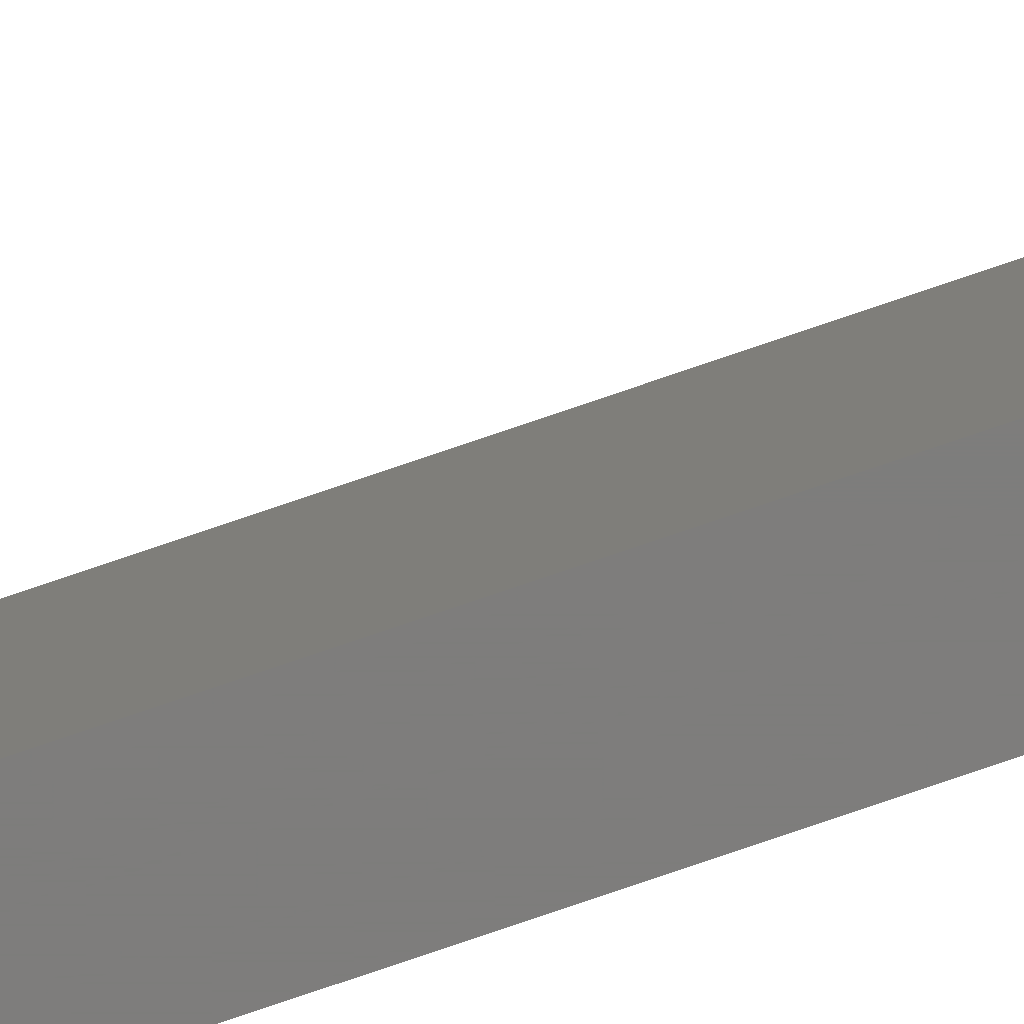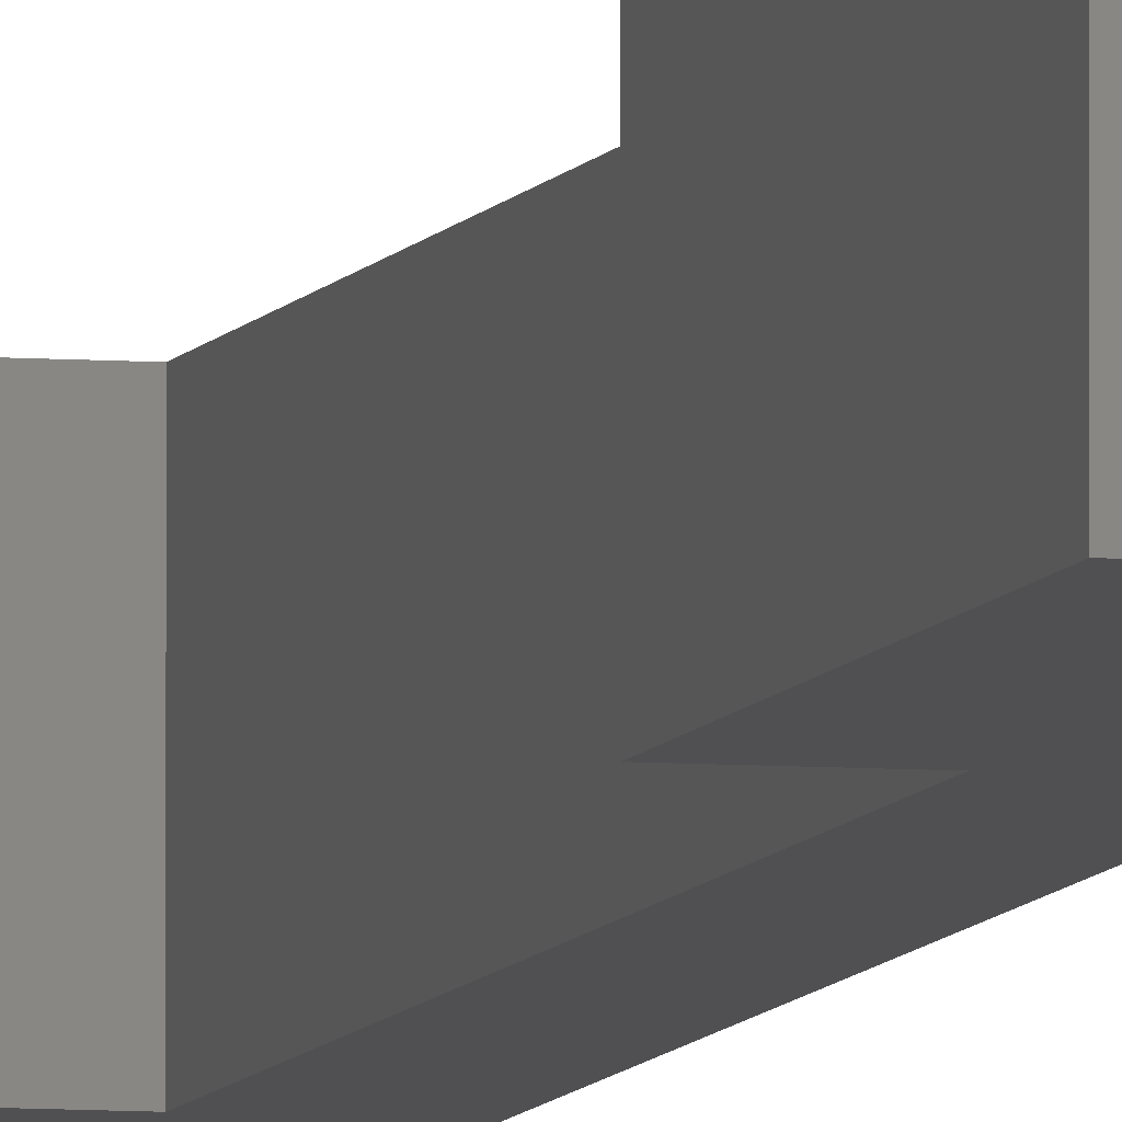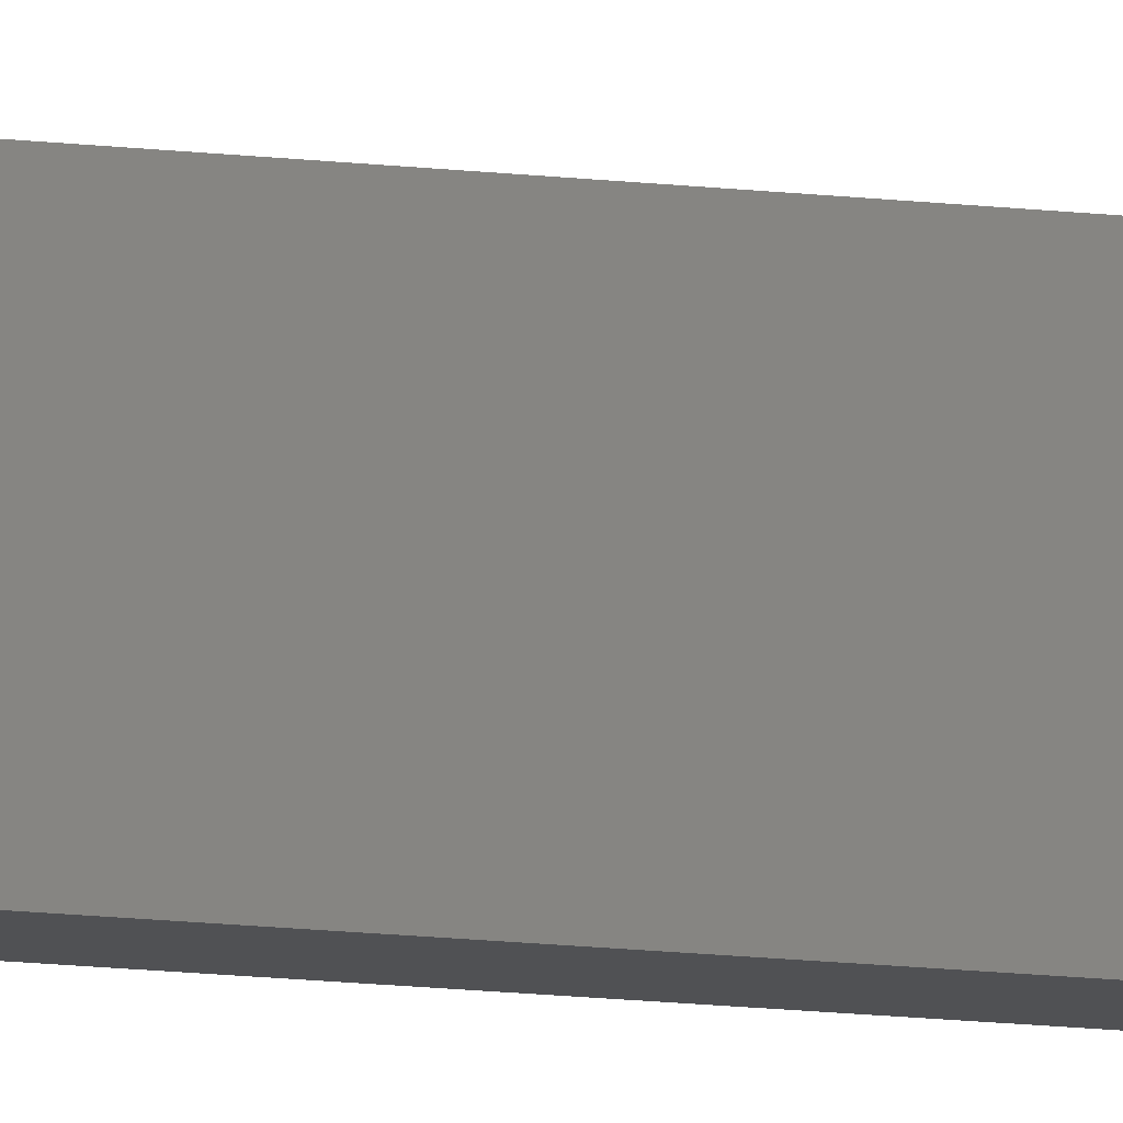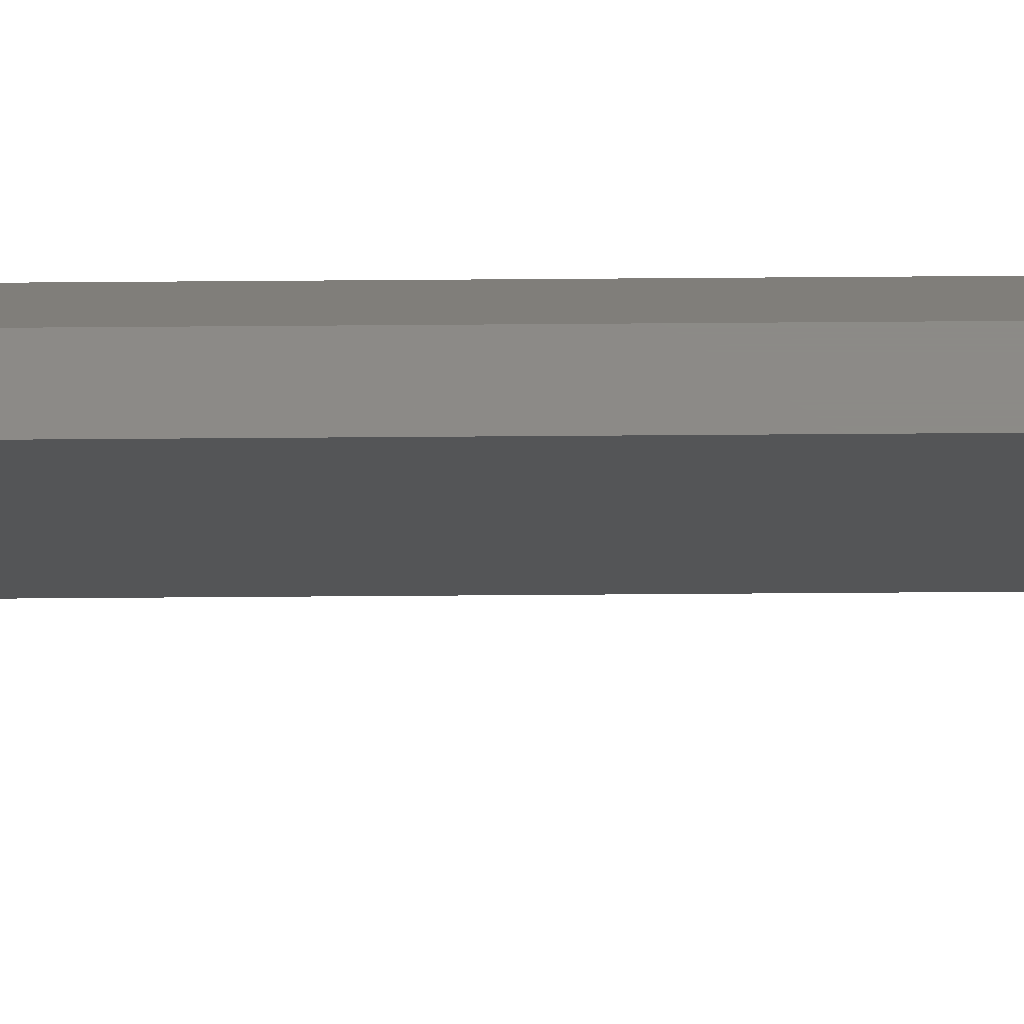
<metadata>
{"format":"stl","ext":"stl","renderer":"f3d","projection":"perspective","resolution":1024,"background":"white","views":[{"elev":-76.9,"azim":-71.1,"up":"+Z"},{"elev":-6.3,"azim":-13.7,"up":"+Z"},{"elev":-7.7,"azim":-116.0,"up":"+Z"},{"elev":77.0,"azim":-90.4,"up":"+Z"}]}
</metadata>
<code>
# stl→obj: 70 verts, 136 faces
v -1.5 -98.61 3.333
v 0.5391 -98.63 3.333
v 0 -98.61 3.333
v 0.5391 0 3.333
v 0 0 3.333
v 0 -8.29 3.333
v 0 -16.29 3.333
v 0 -30.87 3.333
v 0 -38.87 3.333
v 0 -53.45 3.333
v 0 -61.45 3.333
v 0 -76.03 3.333
v 0 -84.03 3.333
v 0.5391 -137.5 3.333
v 0.5391 -122.2 3.333
v 0 -137.5 3.333
v 0 -129.2 3.333
v -1.5 -121.2 3.333
v -1.5 -129.2 3.333
v 0 -121.2 3.333
v 0 -106.6 3.333
v -1.5 -106.6 3.333
v -1.5 -129.2 -9.326e-15
v -1.5 -121.2 6.685e-15
v 0 -129.2 0
v 0 -137.5 0
v 1 -88.95 3.331e-15
v 0 -76.03 0
v 0 -61.45 5.6e-13
v 0 -53.45 0
v 0 -38.87 3.815e-13
v 0 -30.87 0
v 0 -16.29 2.531e-14
v 0 -8.29 0
v 1.54 -88.95 3.331e-15
v 1 -131.9 -6.883e-15
v 1.54 -131.9 -7.105e-15
v 1.54 -137.5 0
v 0 -121.2 0
v 0 -106.6 0
v 0 -98.61 0
v 0 -84.03 -8.438e-15
v -1.5 -84.03 -8.438e-15
v -1.5 -76.03 2.514e-15
v -1.5 -98.61 6.339e-14
v -1.5 -106.6 4.974e-14
v -1.5 -8.29 1.638e-15
v -1.5 -16.29 2.531e-14
v -1.5 -30.87 2.542e-15
v -1.5 -38.87 3.815e-13
v -1.5 -53.45 6.685e-15
v -1.5 -61.45 5.6e-13
v 1.54 0 0
v 0 0 0
v 1 -122.2 3.333
v 1 -128.2 1.254
v 1 -98.63 3.333
v 1 -92.6 1.254
v 1.04 -128.8 1.073
v 1.04 -137.5 1.073
v -1.5 -84.03 3.333
v -1.5 -76.03 3.333
v -1.5 -61.45 3.333
v -1.5 -53.45 3.333
v -1.5 -38.87 3.333
v -1.5 -30.87 3.333
v -1.5 -16.29 3.333
v -1.5 -8.29 3.333
v 1.04 0 1.073
v 1.04 -92.07 1.073
f 1 2 3
f 4 5 6
f 4 6 7
f 4 7 8
f 4 8 9
f 4 9 10
f 4 10 11
f 4 11 12
f 4 12 13
f 4 13 3
f 4 3 2
f 14 15 16
f 16 15 17
f 15 18 17
f 17 18 19
f 18 15 20
f 20 15 2
f 20 2 21
f 21 2 1
f 21 1 22
f 23 19 24
f 24 19 18
f 23 25 19
f 19 25 17
f 25 26 17
f 17 26 16
f 27 28 29
f 27 29 30
f 27 30 31
f 27 31 32
f 27 32 33
f 27 33 34
f 27 34 35
f 36 37 38
f 36 38 26
f 36 26 25
f 36 25 39
f 36 39 40
f 36 40 41
f 36 41 42
f 36 42 27
f 28 27 42
f 28 42 43
f 28 43 44
f 41 40 45
f 45 40 46
f 39 25 24
f 24 25 23
f 34 33 47
f 47 33 48
f 32 31 49
f 49 31 50
f 30 29 51
f 51 29 52
f 53 35 54
f 54 35 34
f 42 41 13
f 13 41 3
f 1 3 45
f 45 3 41
f 46 22 45
f 45 22 1
f 55 56 57
f 57 56 58
f 56 36 58
f 58 36 27
f 59 56 60
f 60 56 15
f 60 15 14
f 46 40 22
f 22 40 21
f 54 34 5
f 5 34 6
f 38 60 26
f 26 60 14
f 26 14 16
f 43 42 61
f 61 42 13
f 61 13 62
f 62 13 12
f 29 28 11
f 11 28 12
f 63 11 64
f 64 11 10
f 31 30 9
f 9 30 10
f 65 9 66
f 66 9 8
f 33 32 7
f 7 32 8
f 67 7 68
f 68 7 6
f 48 67 47
f 47 67 68
f 67 48 7
f 7 48 33
f 50 65 49
f 49 65 66
f 50 31 65
f 65 31 9
f 52 63 51
f 51 63 64
f 63 52 11
f 11 52 29
f 43 61 44
f 44 61 62
f 62 12 44
f 44 12 28
f 51 64 30
f 30 64 10
f 66 8 49
f 49 8 32
f 47 68 34
f 34 68 6
f 59 60 37
f 37 60 38
f 18 20 24
f 24 20 39
f 40 39 21
f 21 39 20
f 69 70 53
f 53 70 35
f 5 4 54
f 54 4 69
f 54 69 53
f 56 59 36
f 59 37 36
f 35 70 27
f 70 58 27
f 2 58 4
f 4 58 70
f 4 70 69
f 2 57 58
f 2 15 57
f 57 15 55
f 56 55 15

</code>
